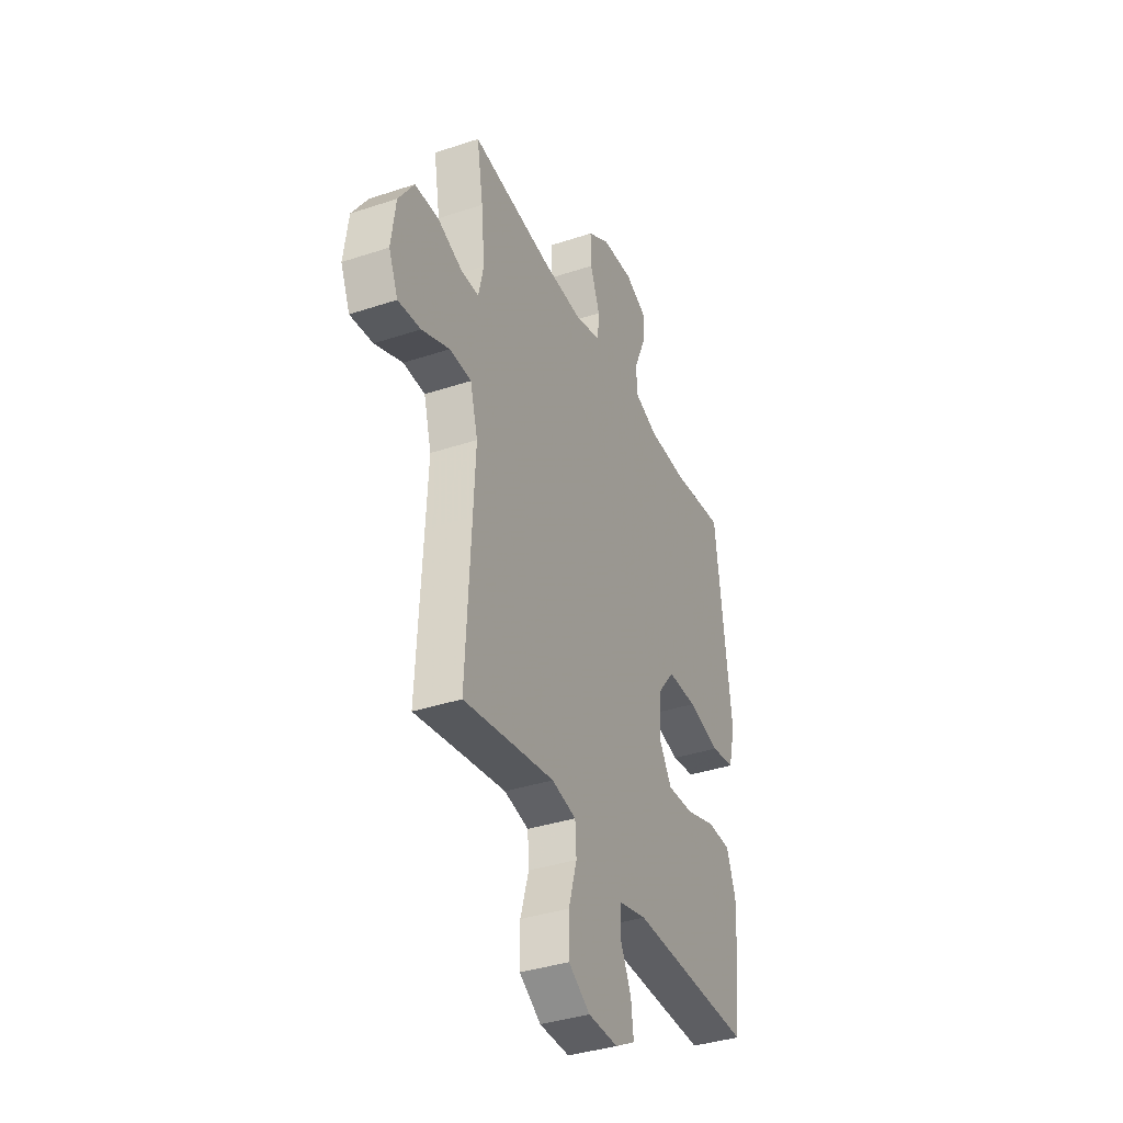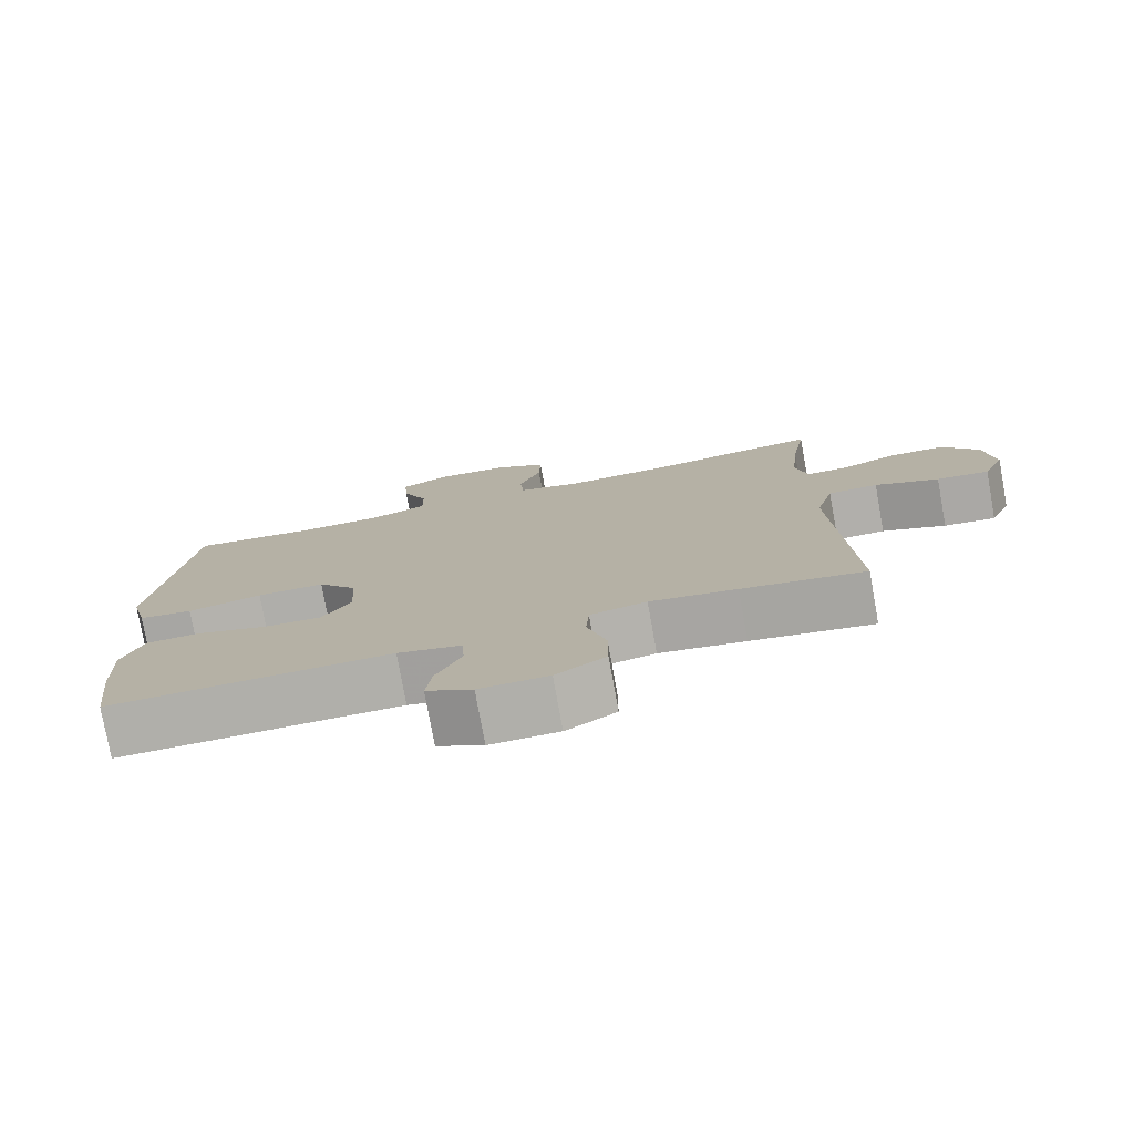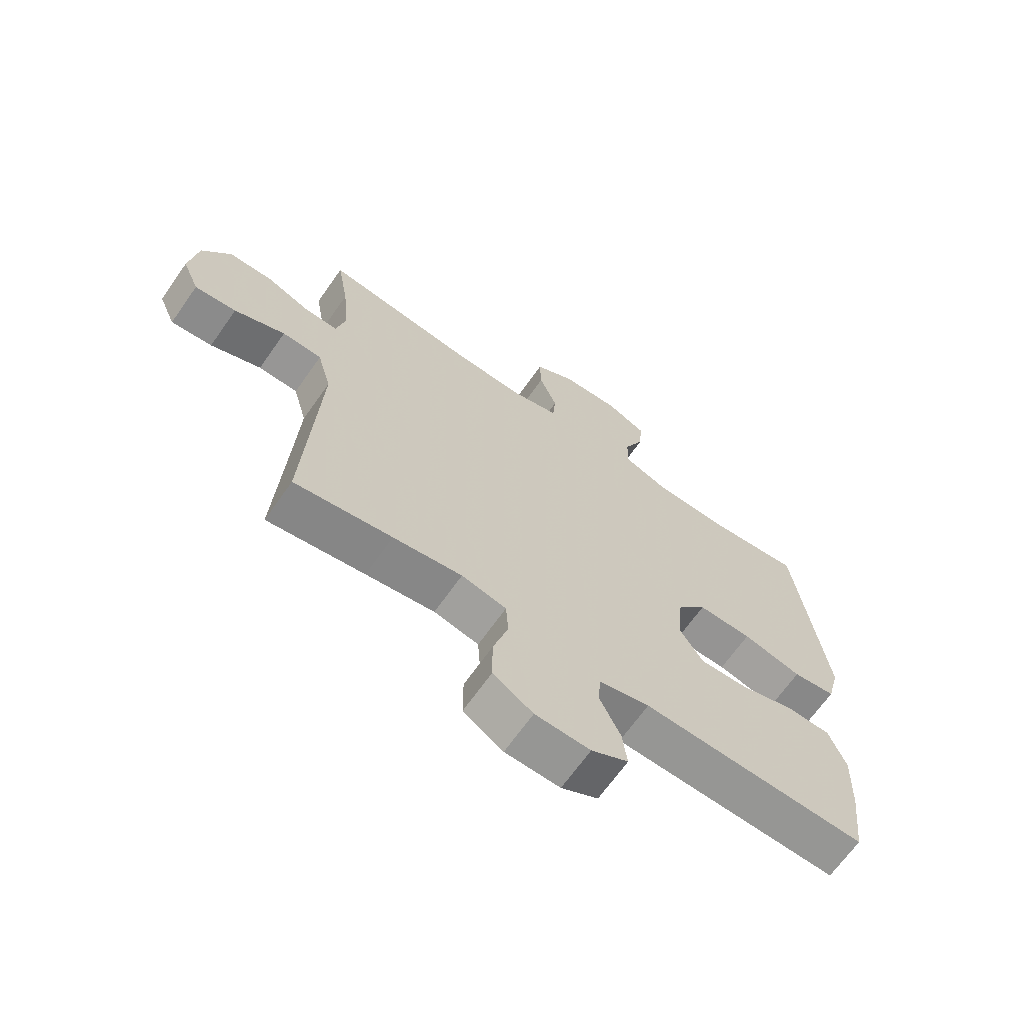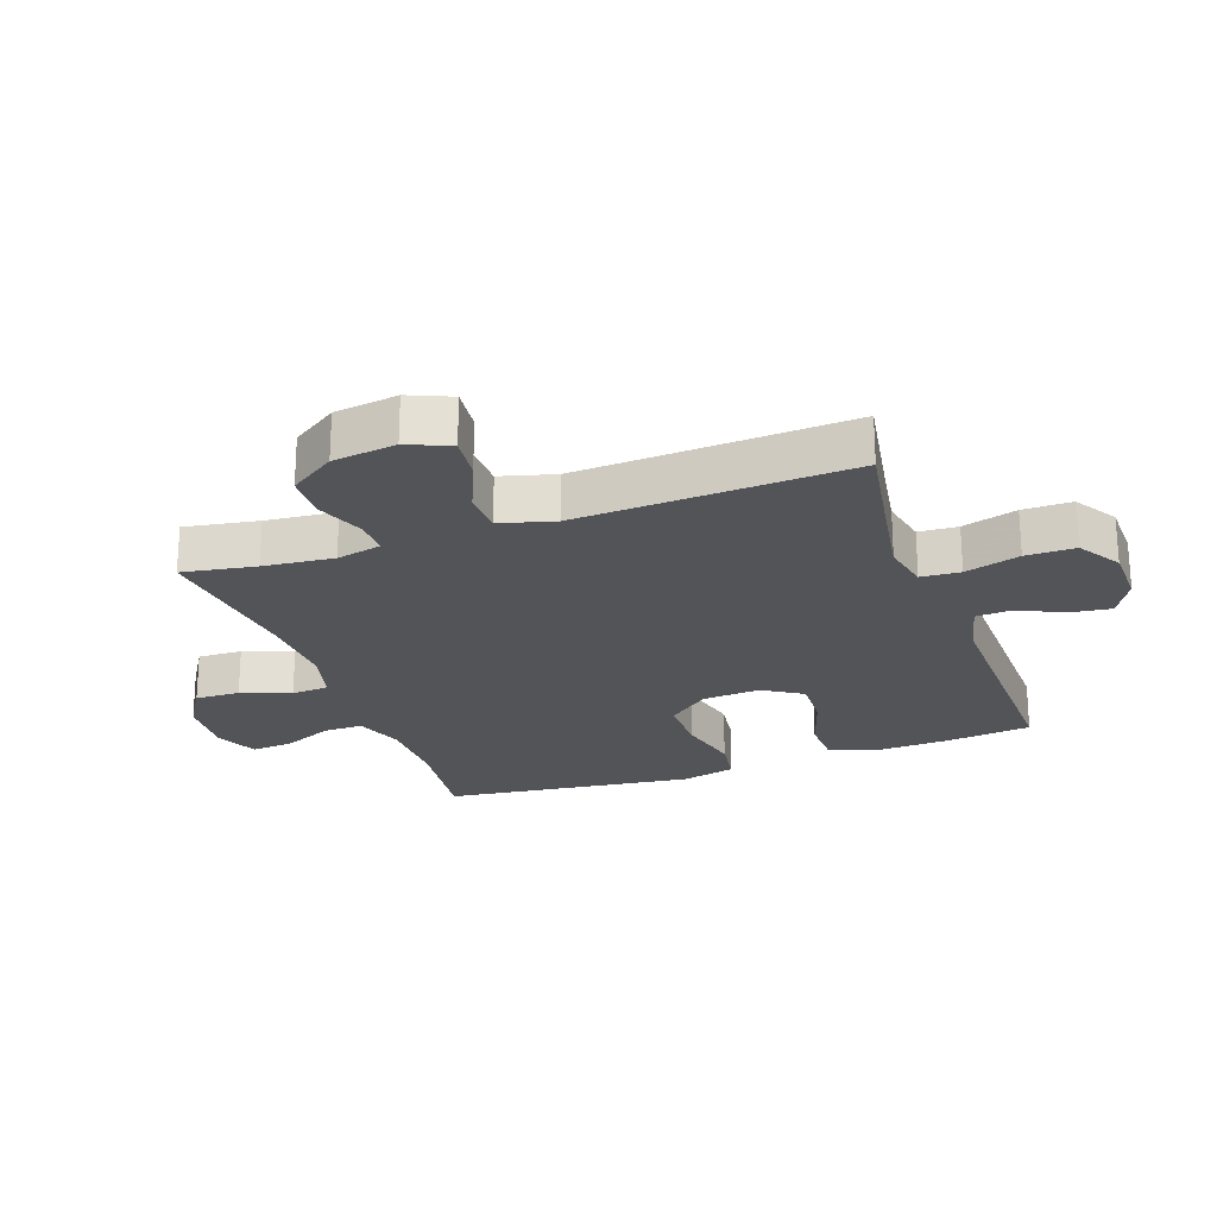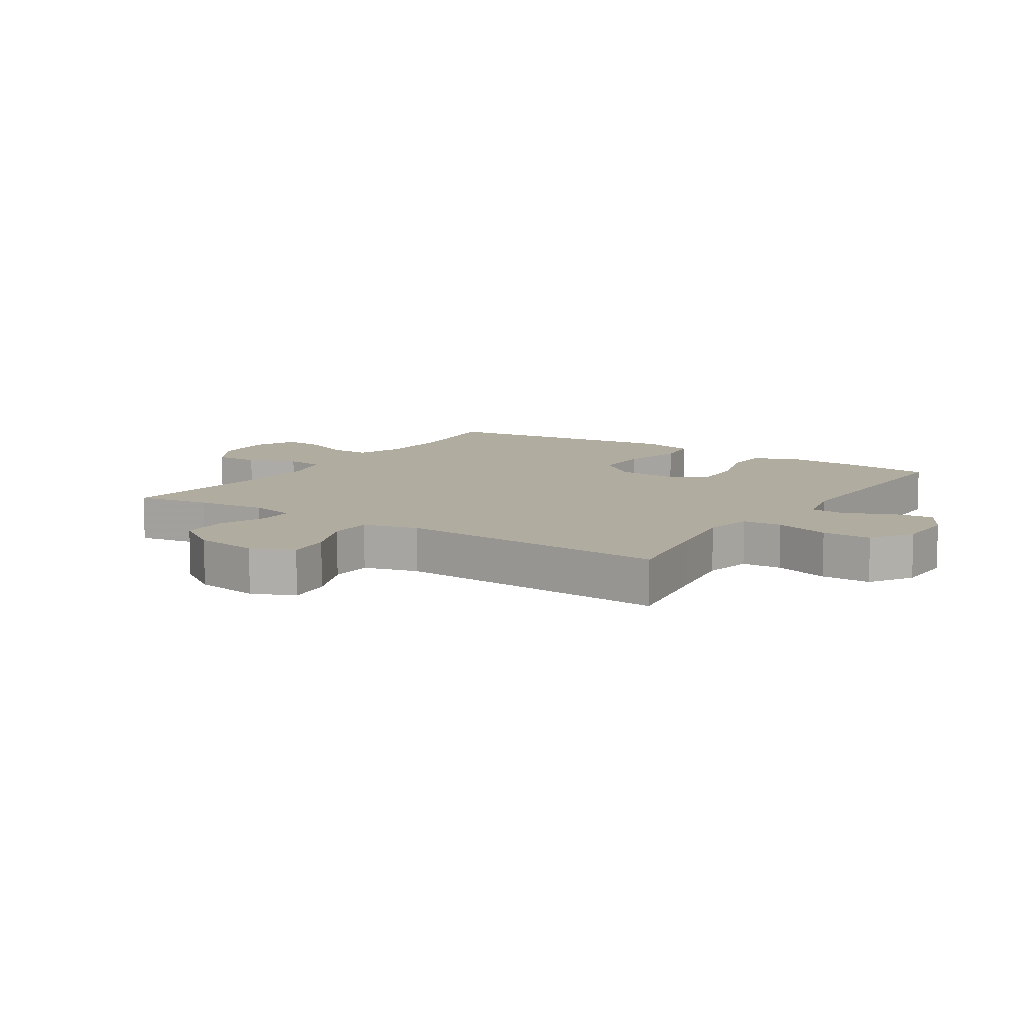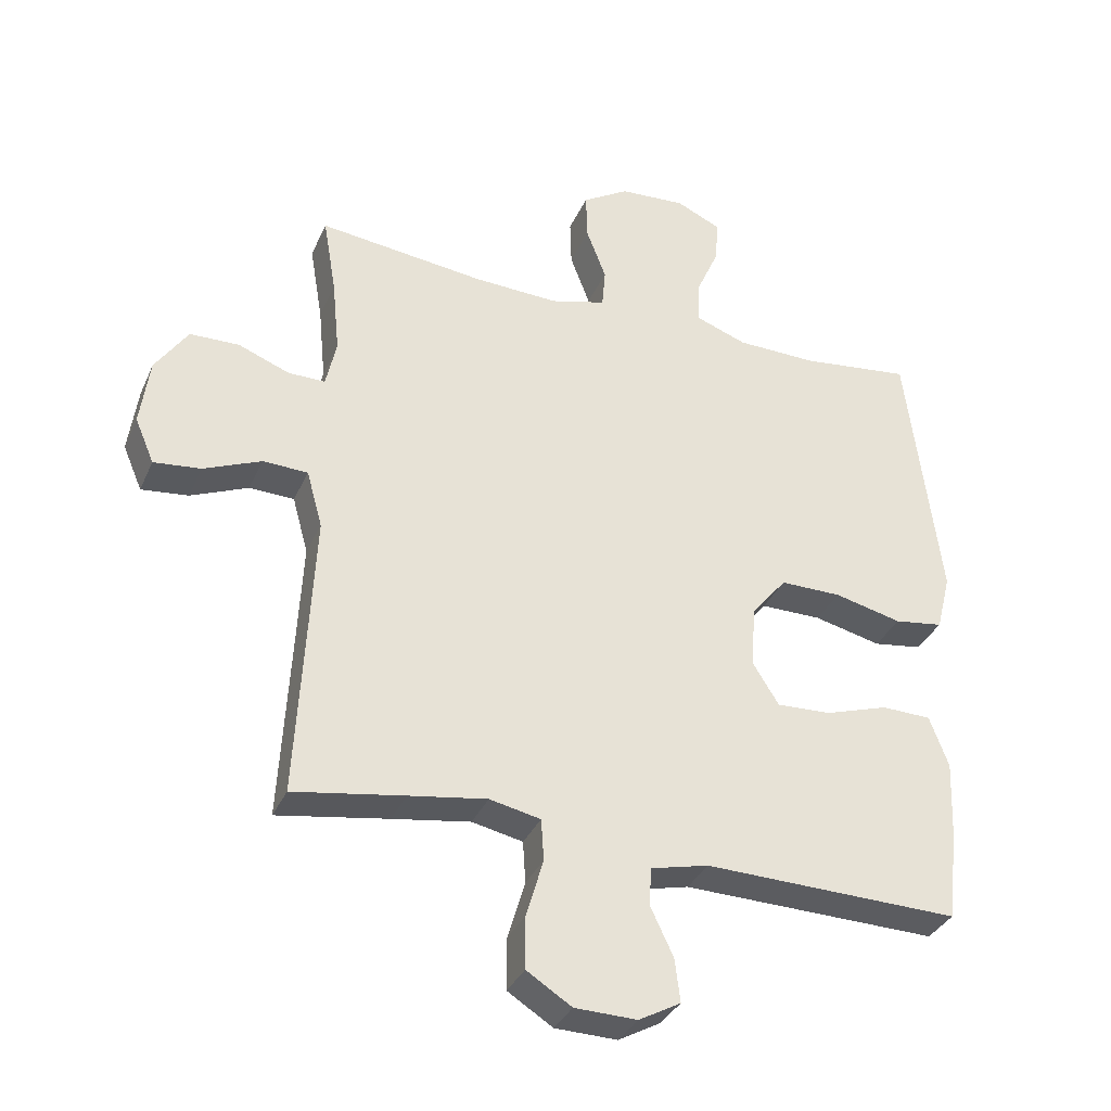
<metadata>
{"format":"obj","ext":"obj","renderer":"f3d","projection":"perspective","resolution":1024,"background":"white","views":[{"elev":-37.2,"azim":113.1,"up":"+Z"},{"elev":-77.6,"azim":10.3,"up":"+Z"},{"elev":-67.2,"azim":144.9,"up":"+Z"},{"elev":-23.4,"azim":109.6,"up":"+Y"},{"elev":9.9,"azim":123.3,"up":"+Y"},{"elev":-34.5,"azim":158.4,"up":"+Z"}]}
</metadata>
<code>
v -0.5 0.07 0.5
v -0.333 0.07 0.479
v -0.211 0.07 0.481
v -0.134 0.07 0.509
v -0.135 0.07 0.573
v -0.17 0.07 0.653
v -0.175 0.07 0.719
v -0.107 0.07 0.75
v -0.007 0.07 0.743
v 0.063 0.07 0.7
v 0.061 0.07 0.628
v 0.031 0.07 0.549
v 0.036 0.07 0.489
v 0.12 0.07 0.466
v 0.248 0.07 0.471
v 0.5 0.07 0.5
v 0.48 0.07 0.382
v 0.469 0.07 0.269
v 0.485 0.07 0.197
v 0.541 0.07 0.197
v 0.618 0.07 0.227
v 0.693 0.07 0.225
v 0.742 0.07 0.152
v 0.756 0.07 0.05
v 0.727 0.07 -0.018
v 0.656 0.07 -0.01
v 0.569 0.07 0.027
v 0.501 0.07 0.025
v 0.477 0.07 -0.062
v 0.484 0.07 -0.199
v 0.5 0.07 -0.5
v 0.333 0.07 -0.472
v 0.215 0.07 -0.453
v 0.138 0.07 -0.469
v 0.134 0.07 -0.532
v 0.16 0.07 -0.62
v 0.16 0.07 -0.699
v 0.092 0.07 -0.742
v -0.002 0.07 -0.744
v -0.065 0.07 -0.709
v -0.057 0.07 -0.644
v -0.022 0.07 -0.57
v -0.026 0.07 -0.513
v -0.113 0.07 -0.492
v -0.5 0.07 -0.5
v -0.516 0.07 -0.363
v -0.521 0.07 -0.245
v -0.492 0.07 -0.168
v -0.417 0.07 -0.166
v -0.321 0.07 -0.197
v -0.239 0.07 -0.201
v -0.199 0.07 -0.137
v -0.206 0.07 -0.044
v -0.259 0.07 0.022
v -0.352 0.07 0.022
v -0.454 0.07 -0.002
v -0.528 0.07 0.009
v -0.55 0.07 0.096
v -0.534 0.07 0.225
v -0.5 0 0.5
v -0.333 0 0.479
v -0.211 0 0.481
v -0.134 0 0.509
v -0.135 0 0.573
v -0.17 0 0.653
v -0.175 0 0.719
v -0.107 0 0.75
v -0.007 0 0.743
v 0.063 0 0.7
v 0.061 0 0.628
v 0.031 0 0.549
v 0.036 0 0.489
v 0.12 0 0.466
v 0.248 0 0.471
v 0.5 0 0.5
v 0.48 0 0.382
v 0.469 0 0.269
v 0.485 0 0.197
v 0.541 0 0.197
v 0.618 0 0.227
v 0.693 0 0.225
v 0.742 0 0.152
v 0.756 0 0.05
v 0.727 0 -0.018
v 0.656 0 -0.01
v 0.569 0 0.027
v 0.501 0 0.025
v 0.477 0 -0.062
v 0.484 0 -0.199
v 0.5 0 -0.5
v 0.333 0 -0.472
v 0.215 0 -0.453
v 0.138 0 -0.469
v 0.134 0 -0.532
v 0.16 0 -0.62
v 0.16 0 -0.699
v 0.092 0 -0.742
v -0.002 0 -0.744
v -0.065 0 -0.709
v -0.057 0 -0.644
v -0.022 0 -0.57
v -0.026 0 -0.513
v -0.113 0 -0.492
v -0.5 0 -0.5
v -0.516 0 -0.363
v -0.521 0 -0.245
v -0.492 0 -0.168
v -0.417 0 -0.166
v -0.321 0 -0.197
v -0.239 0 -0.201
v -0.199 0 -0.137
v -0.206 0 -0.044
v -0.259 0 0.022
v -0.352 0 0.022
v -0.454 0 -0.002
v -0.528 0 0.009
v -0.55 0 0.096
v -0.534 0 0.225
f 56 57 58 59
f 55 56 59 1
f 54 55 1 2
f 53 54 2 3
f 52 53 3 4
f 47 48 49 50
f 47 50 51
f 44 45 46 47
f 43 44 47 51
f 39 40 41 42
f 39 42 43
f 38 39 43
f 35 36 37 38
f 34 35 38 43
f 30 31 32
f 29 30 32 33
f 28 29 33 34
f 24 25 26 27
f 24 27 28
f 23 24 28
f 20 21 22 23
f 19 20 23 28
f 18 19 28 34
f 15 16 17
f 14 15 17 18
f 13 14 18 34
f 9 10 11 12
f 9 12 13
f 5 6 7 8
f 4 5 8 9
f 52 4 9 13
f 43 51 52
f 13 34 43 52
f 118 117 116 115
f 60 118 115 114
f 61 60 114 113
f 62 61 113 112
f 63 62 112 111
f 109 108 107 106
f 110 109 106
f 106 105 104 103
f 110 106 103 102
f 101 100 99 98
f 102 101 98
f 102 98 97
f 97 96 95 94
f 102 97 94 93
f 91 90 89
f 92 91 89 88
f 93 92 88 87
f 86 85 84 83
f 87 86 83
f 87 83 82
f 82 81 80 79
f 87 82 79 78
f 93 87 78 77
f 76 75 74
f 77 76 74 73
f 93 77 73 72
f 71 70 69 68
f 72 71 68
f 67 66 65 64
f 68 67 64 63
f 72 68 63 111
f 111 110 102
f 111 102 93 72
f 1 60 61 2
f 2 61 62 3
f 3 62 63 4
f 4 63 64 5
f 5 64 65 6
f 6 65 66 7
f 7 66 67 8
f 8 67 68 9
f 9 68 69 10
f 10 69 70 11
f 11 70 71 12
f 12 71 72 13
f 13 72 73 14
f 14 73 74 15
f 15 74 75 16
f 16 75 76 17
f 17 76 77 18
f 18 77 78 19
f 19 78 79 20
f 20 79 80 21
f 21 80 81 22
f 22 81 82 23
f 23 82 83 24
f 24 83 84 25
f 25 84 85 26
f 26 85 86 27
f 27 86 87 28
f 28 87 88 29
f 29 88 89 30
f 30 89 90 31
f 31 90 91 32
f 32 91 92 33
f 33 92 93 34
f 34 93 94 35
f 35 94 95 36
f 36 95 96 37
f 37 96 97 38
f 38 97 98 39
f 39 98 99 40
f 40 99 100 41
f 41 100 101 42
f 42 101 102 43
f 43 102 103 44
f 44 103 104 45
f 45 104 105 46
f 46 105 106 47
f 47 106 107 48
f 48 107 108 49
f 49 108 109 50
f 50 109 110 51
f 51 110 111 52
f 52 111 112 53
f 53 112 113 54
f 54 113 114 55
f 55 114 115 56
f 56 115 116 57
f 57 116 117 58
f 58 117 118 59
f 59 118 60 1

</code>
